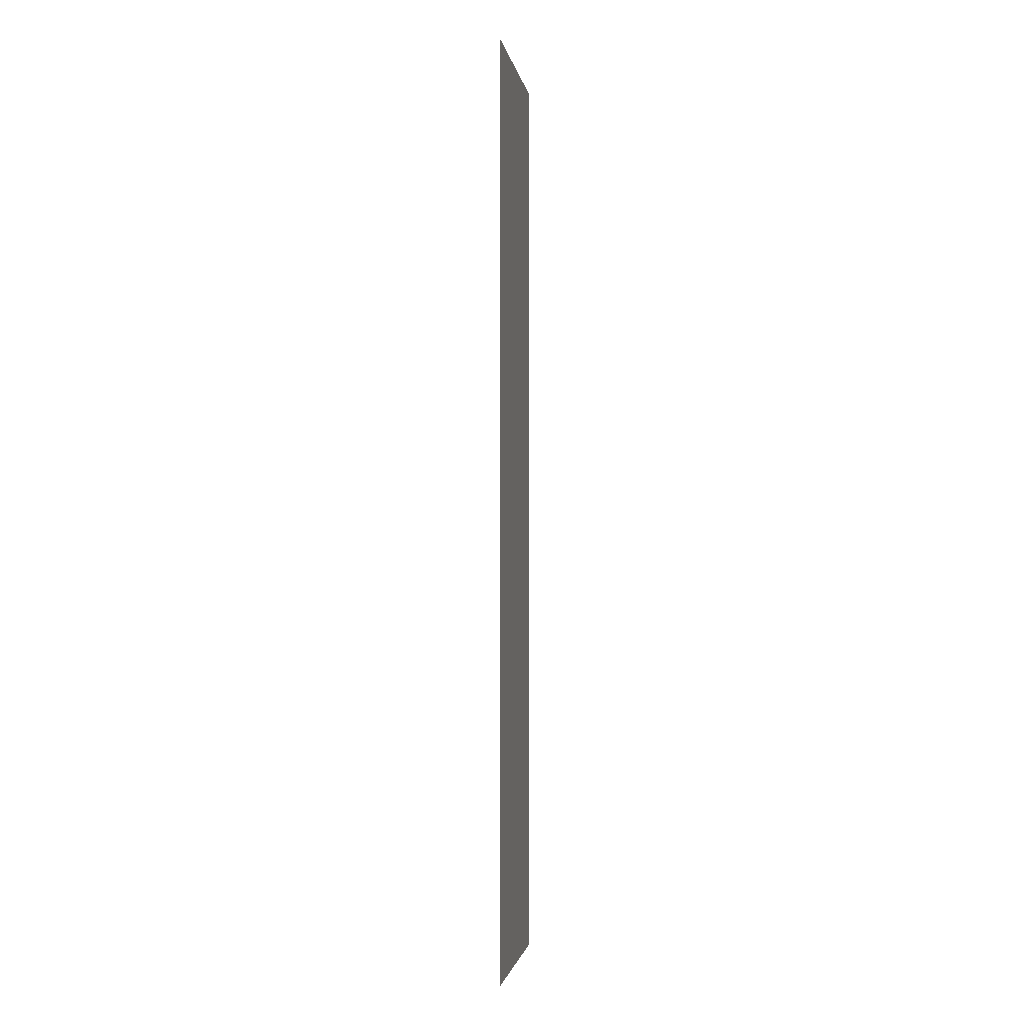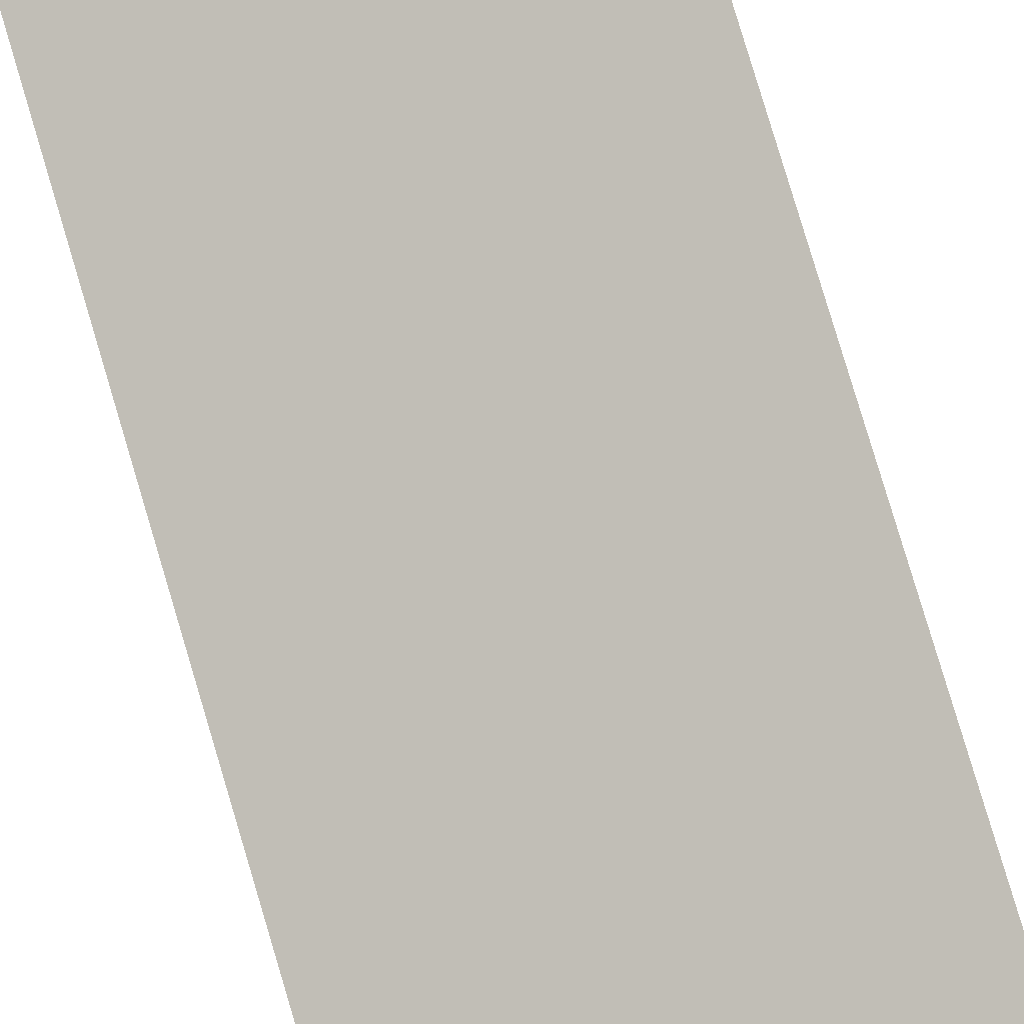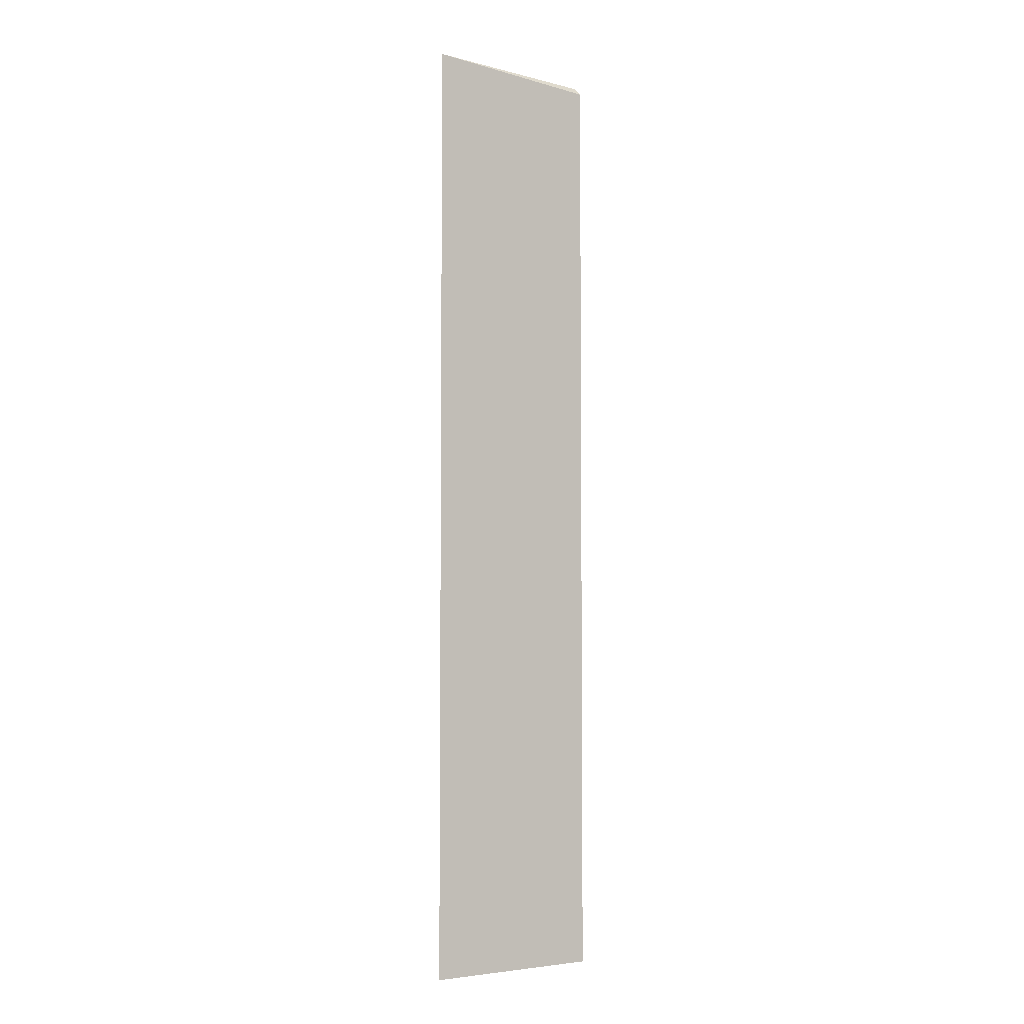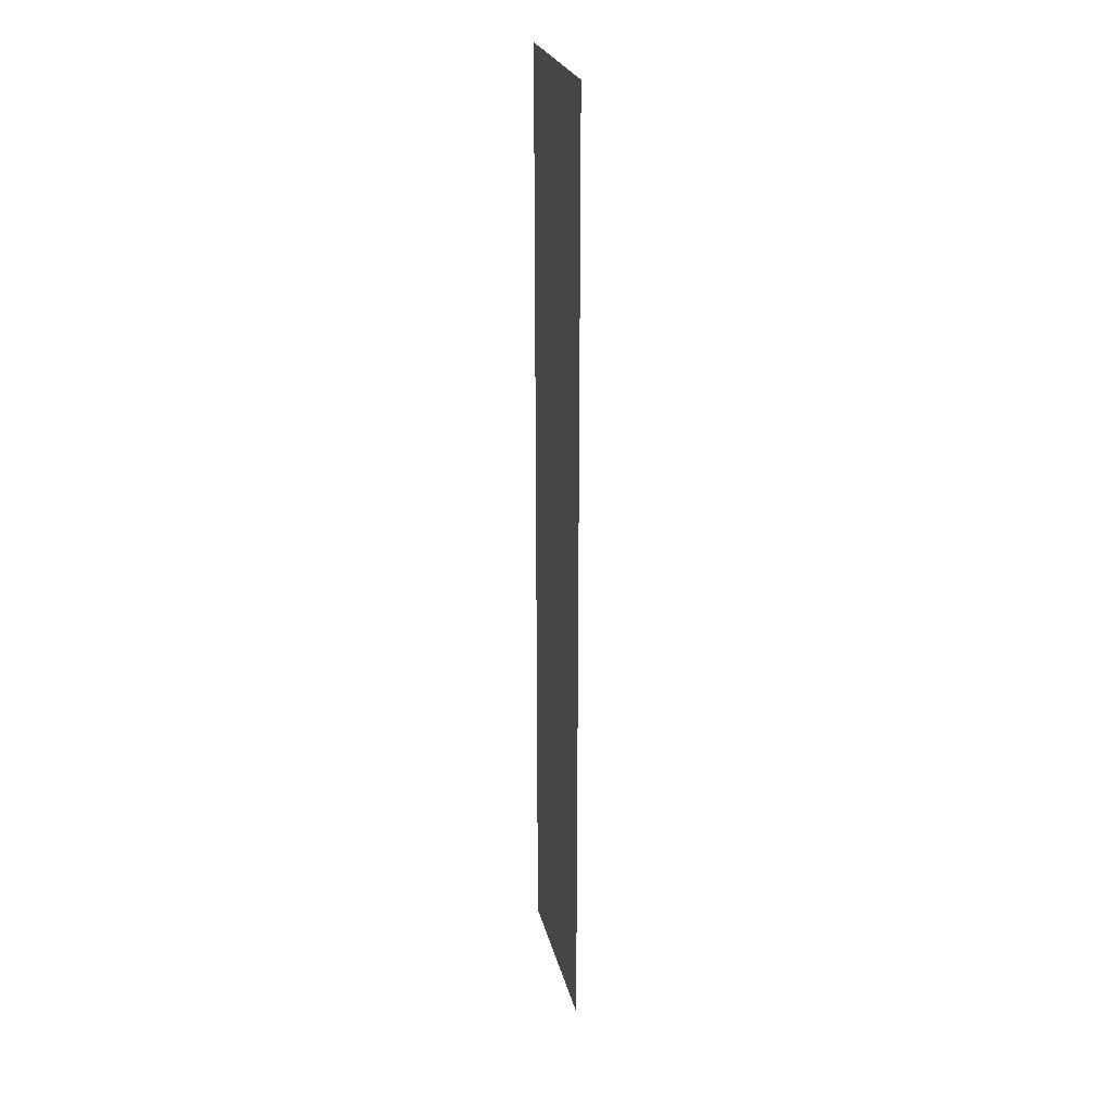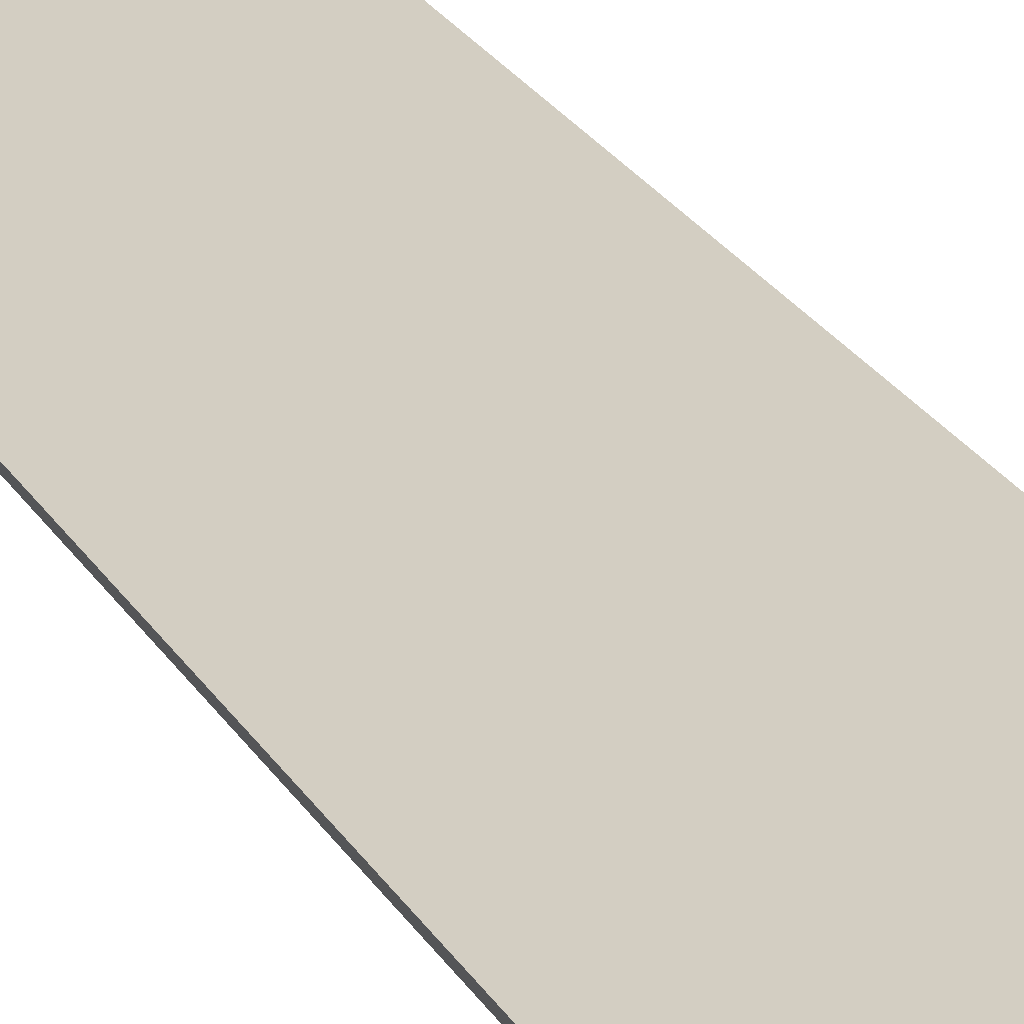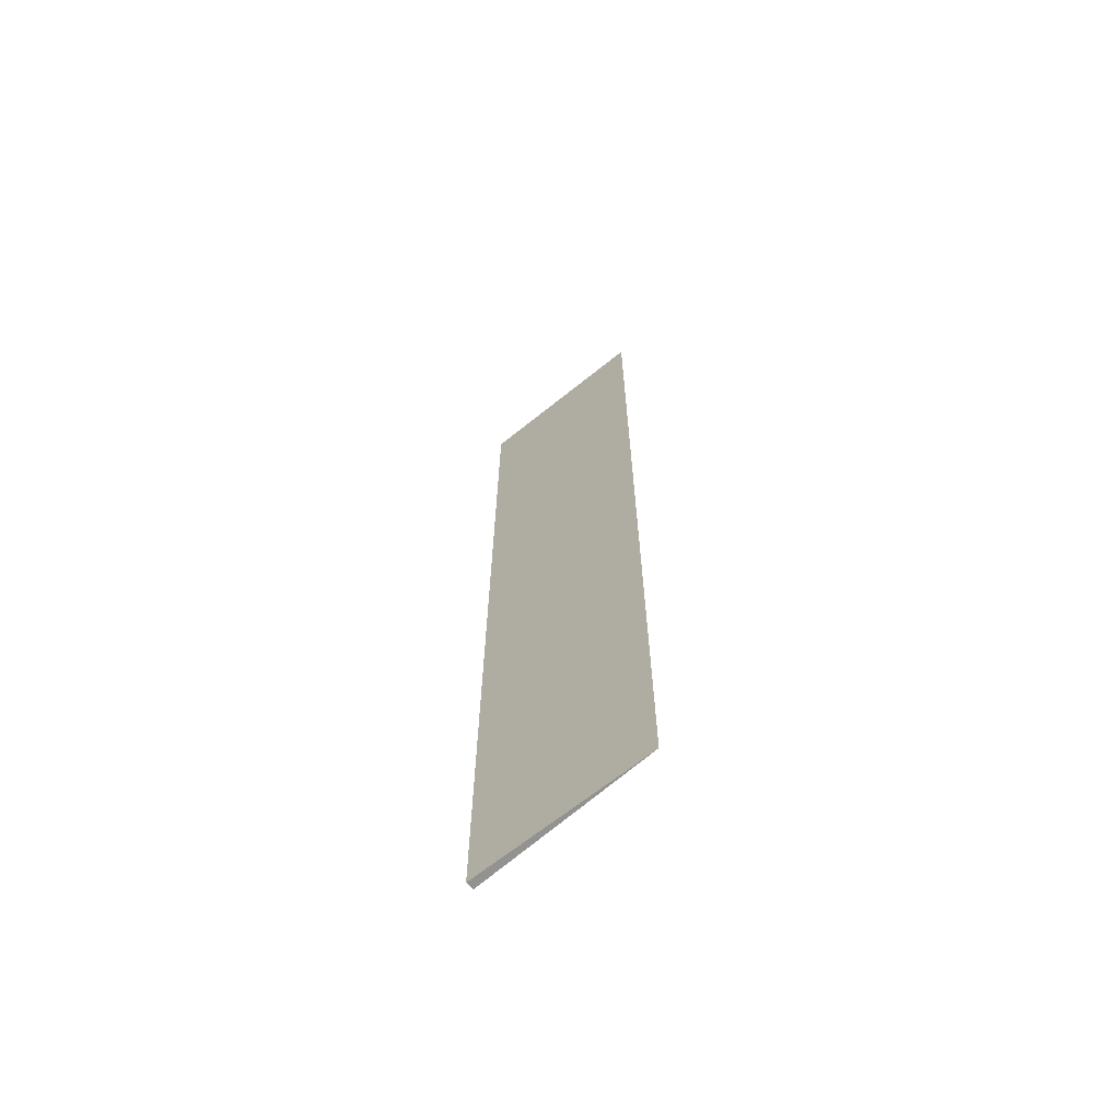
<metadata>
{"format":"obj","ext":"obj","renderer":"f3d","projection":"perspective","resolution":1024,"background":"white","views":[{"elev":-1.0,"azim":-61.3,"up":"+Y"},{"elev":76.8,"azim":163.6,"up":"+Z"},{"elev":-4.5,"azim":-17.1,"up":"+Y"},{"elev":24.8,"azim":-81.2,"up":"+Y"},{"elev":23.7,"azim":157.0,"up":"+Z"},{"elev":-66.3,"azim":-119.3,"up":"+Y"}]}
</metadata>
<code>
v 1.055 -0.007683 0.7455
v 1.055 -0.117 0.7455
v 1.035 -0.117 0.7533
v 1.035 -0.007617 0.7533
v 1.035 -0.117 0.7533
v 1.055 -0.117 0.7455
v 1.055 -0.117 0.7464
v 1.035 -0.007617 0.7533
v 1.035 -0.117 0.7533
v 1.055 -0.117 0.7464
v 1.055 -0.008621 0.7464
v 1.055 -0.008621 0.7464
v 1.055 -0.007683 0.7455
v 1.035 -0.007617 0.7533
v 1.055 -0.007683 0.7455
v 1.055 -0.008621 0.7464
v 1.055 -0.117 0.7464
v 1.055 -0.117 0.7455
f 1 2 3
f 1 3 4
f 5 6 7
f 8 9 10
f 8 10 11
f 12 13 14
f 15 16 17
f 15 17 18

</code>
